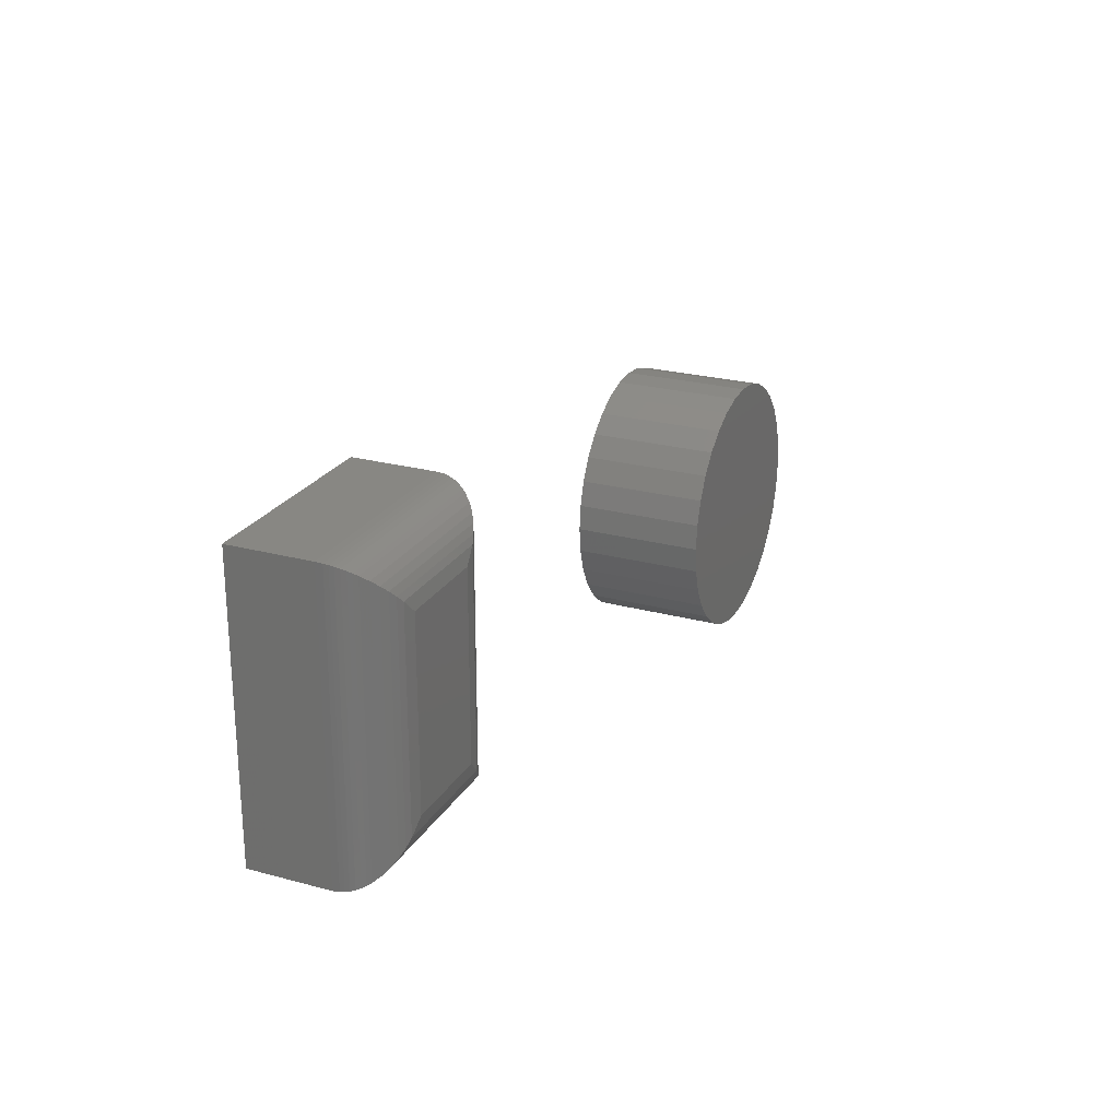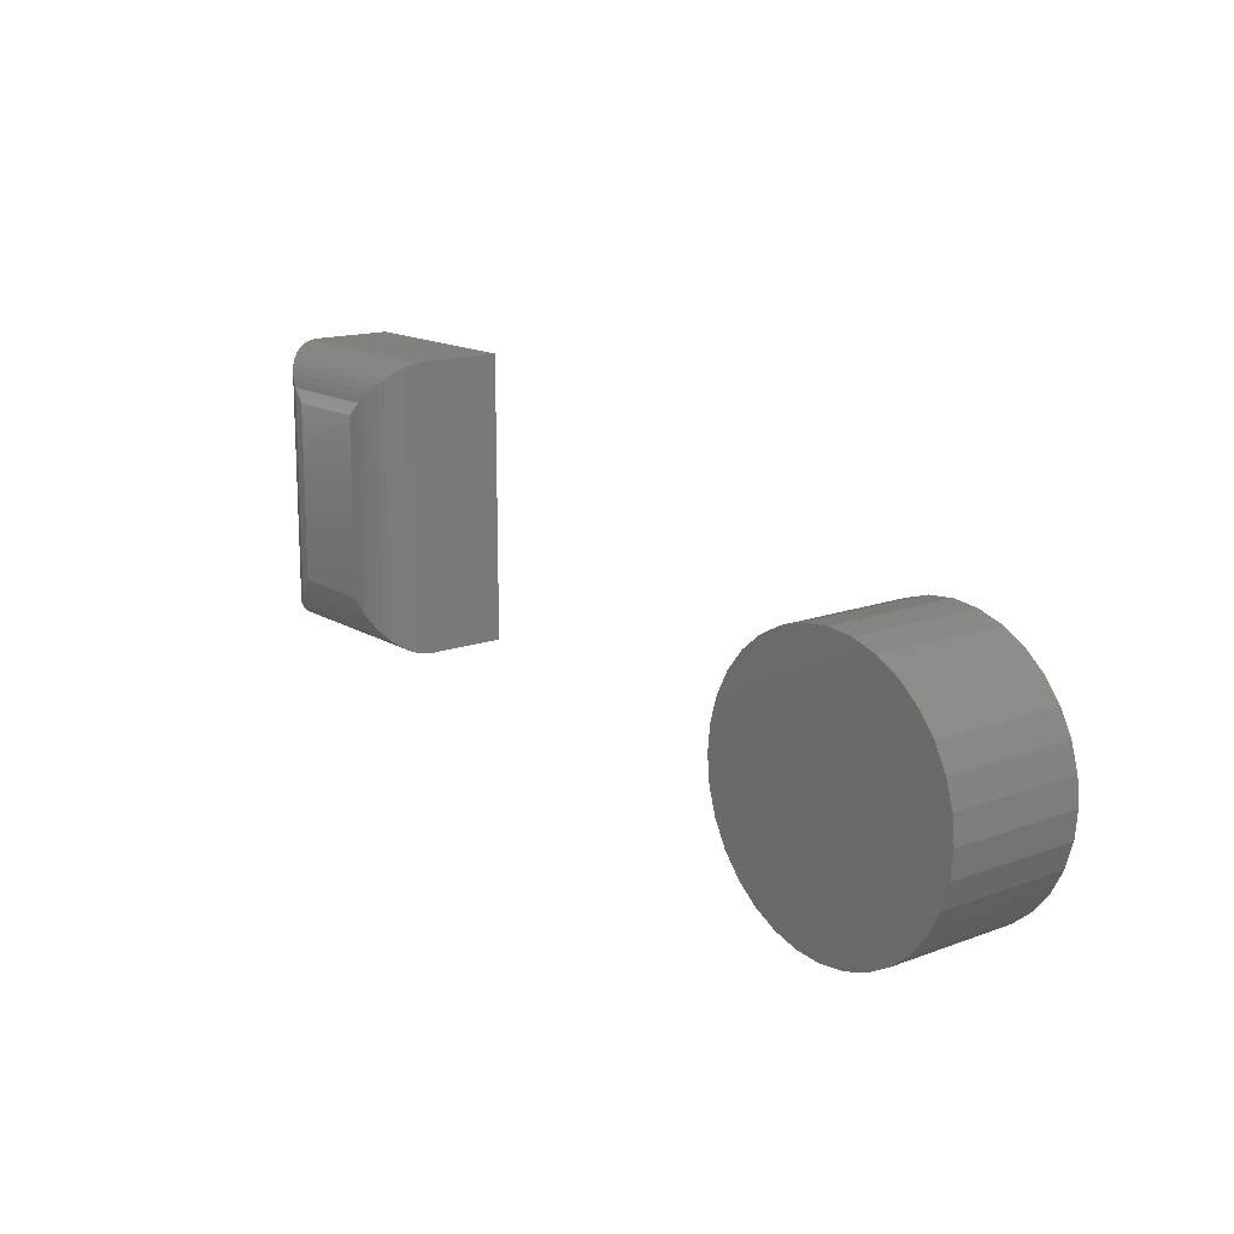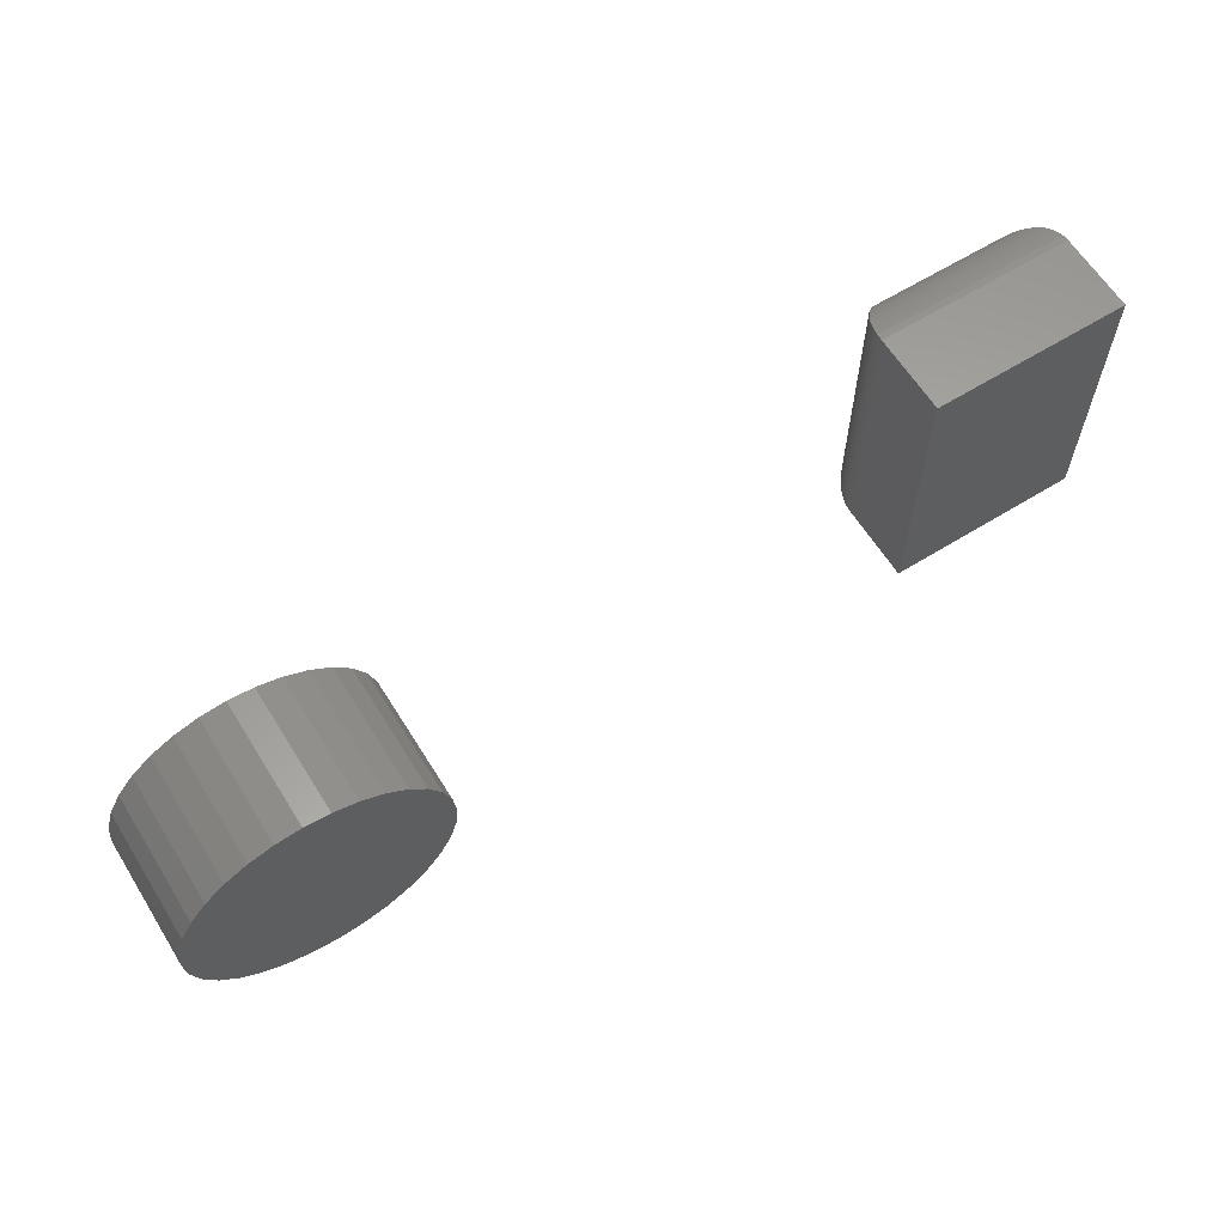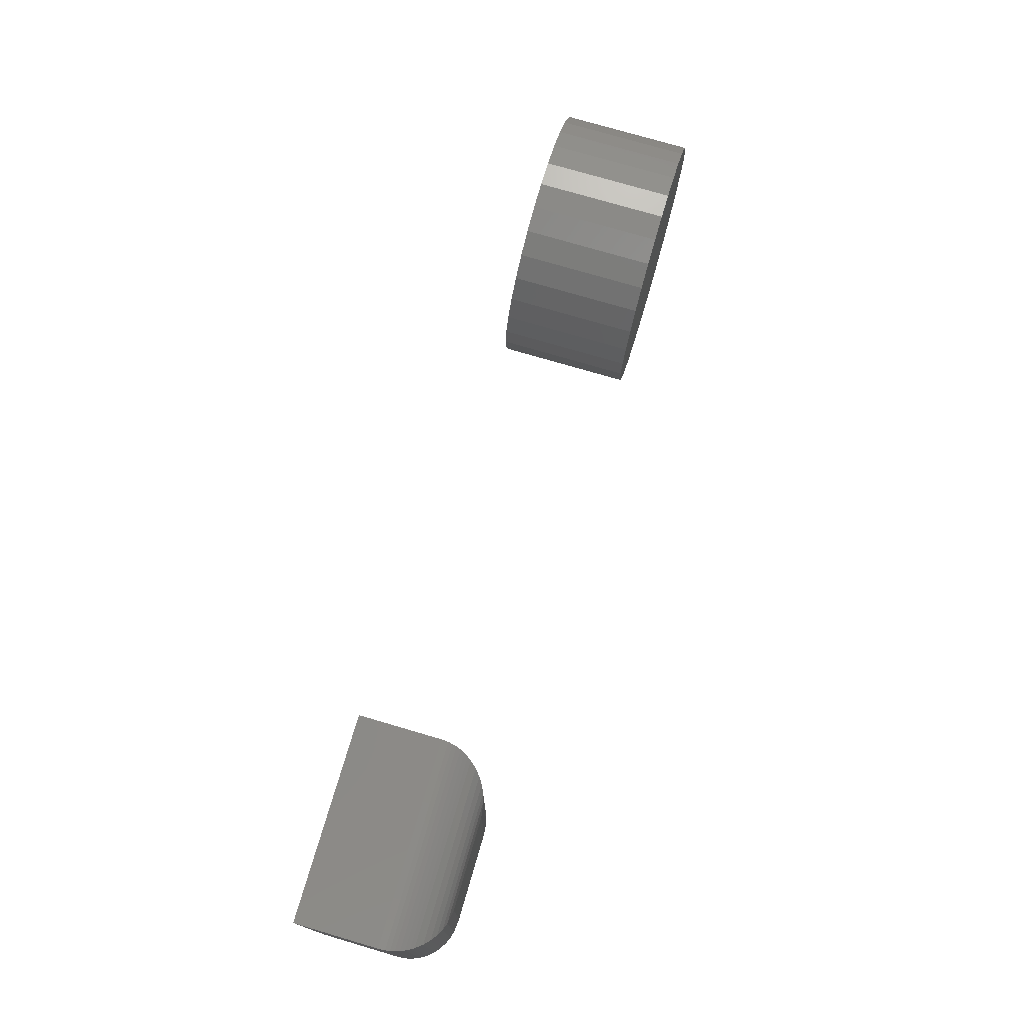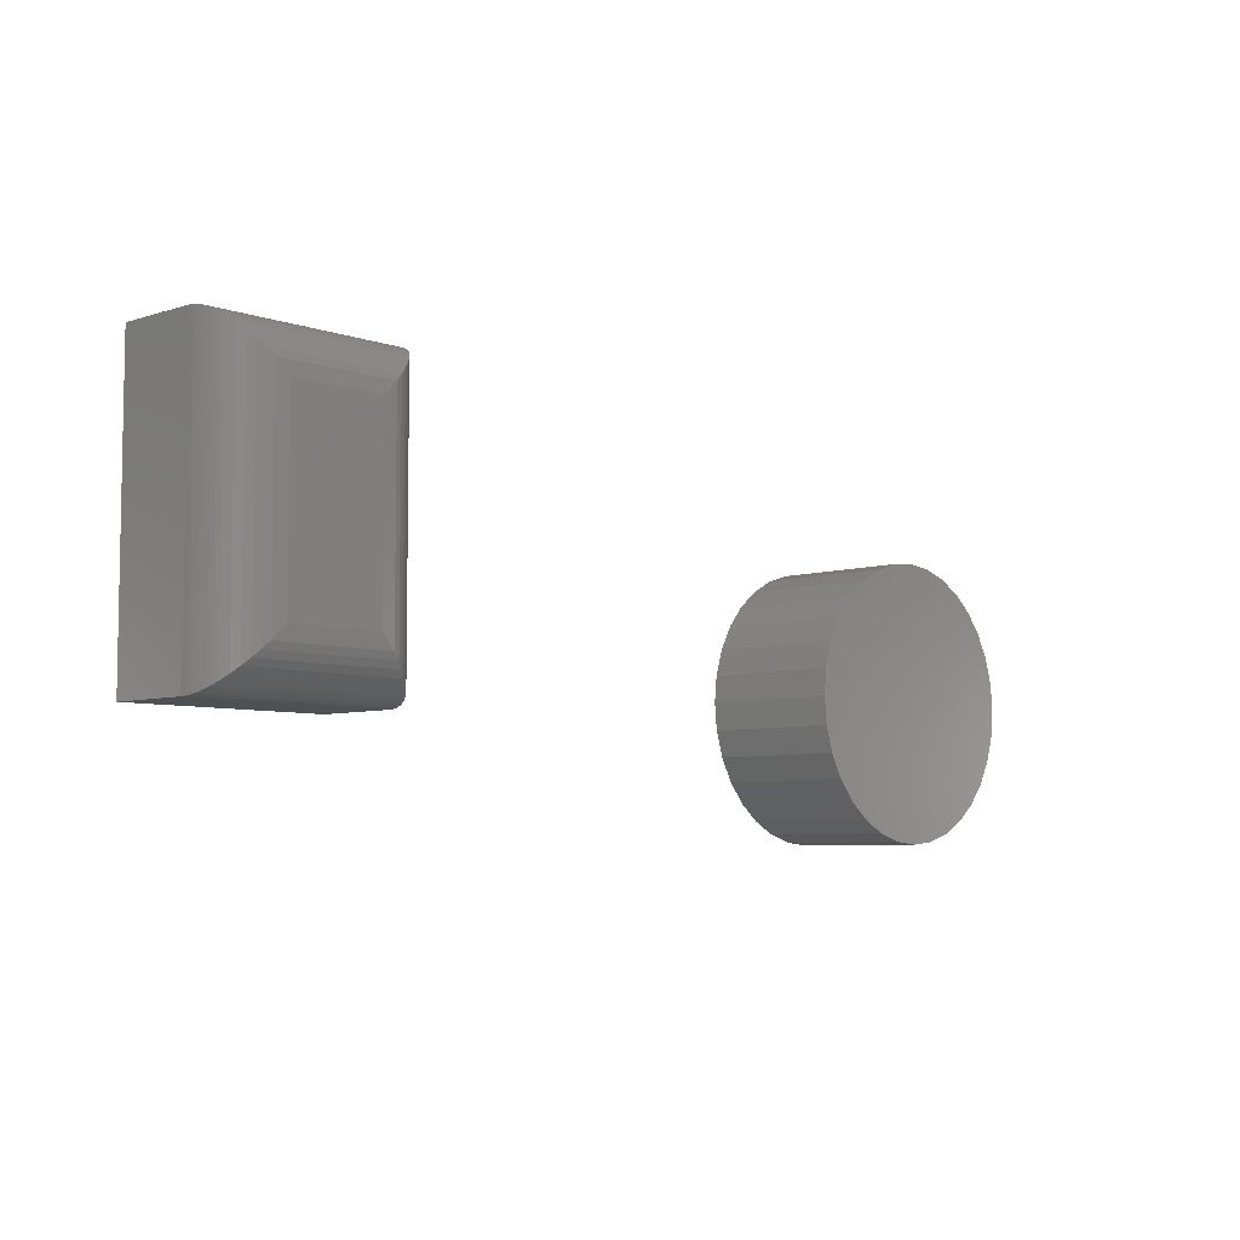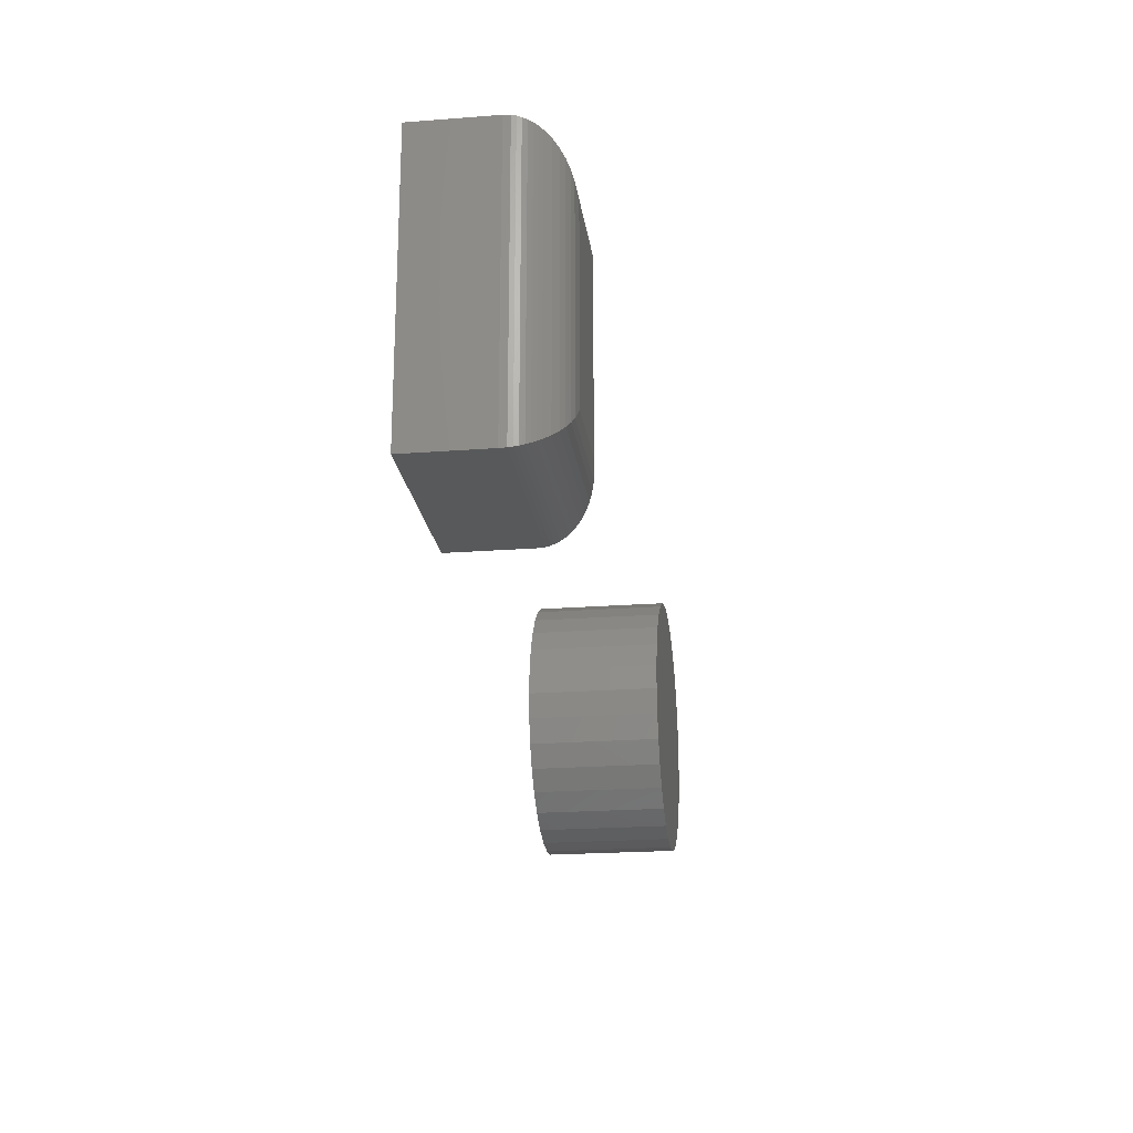
<metadata>
{"format":"stl","ext":"stl","renderer":"f3d","projection":"perspective","resolution":1024,"background":"white","views":[{"elev":24.2,"azim":-65.9,"up":"+Y"},{"elev":15.1,"azim":51.8,"up":"+Y"},{"elev":62.6,"azim":148.0,"up":"+Y"},{"elev":75.3,"azim":-73.6,"up":"+Y"},{"elev":-6.1,"azim":-46.5,"up":"+Y"},{"elev":-21.6,"azim":-82.3,"up":"+Y"}]}
</metadata>
<code>
# stl→obj: 124 verts, 240 faces
v 0.1662 0.06892 0.1562
v 0.2278 0.06892 0.1562
v 0.197 0.07196 0.1562
v 0.1365 0.05994 0.1562
v 0.2574 0.05994 0.1562
v 0.2574 -0.2318 0.1562
v 0.1662 -0.2408 0.1562
v 0.2278 -0.2408 0.1562
v 0.197 -0.2438 0.1562
v 0.2847 0.04535 0.1562
v 0.1092 0.04535 0.1562
v 0.3086 0.02571 0.1562
v 0.08531 0.02571 0.1562
v 0.3282 0.001784 0.1562
v 0.06567 0.001784 0.1562
v 0.3428 -0.02551 0.1562
v 0.05108 -0.02551 0.1562
v 0.3518 -0.05513 0.1562
v 0.0421 -0.05513 0.1562
v 0.3549 -0.08594 0.1562
v 0.03906 -0.08594 0.1562
v 0.3518 -0.1167 0.1562
v 0.0421 -0.1167 0.1562
v 0.3428 -0.1464 0.1562
v 0.05108 -0.1464 0.1562
v 0.3282 -0.1737 0.1562
v 0.06567 -0.1737 0.1562
v 0.3086 -0.1976 0.1562
v 0.08531 -0.1976 0.1562
v 0.2847 -0.2172 0.1562
v 0.1092 -0.2172 0.1562
v 0.1365 -0.2318 0.1562
v 0.197 0.07196 0
v 0.2278 0.06892 0
v 0.1662 0.06892 0
v 0.1365 0.05994 0
v 0.2574 0.05994 0
v 0.2278 -0.2408 0
v 0.1662 -0.2408 0
v 0.2574 -0.2318 0
v 0.197 -0.2438 0
v 0.1365 -0.2318 0
v 0.1092 -0.2172 0
v 0.2847 -0.2172 0
v 0.08531 -0.1976 0
v 0.3086 -0.1976 0
v 0.06567 -0.1737 0
v 0.3282 -0.1737 0
v 0.05108 -0.1464 0
v 0.3428 -0.1464 0
v 0.0421 -0.1167 0
v 0.3518 -0.1167 0
v 0.03906 -0.08594 0
v 0.3549 -0.08594 0
v 0.0421 -0.05513 0
v 0.3518 -0.05513 0
v 0.05108 -0.02551 0
v 0.3428 -0.02551 0
v 0.06567 0.001784 0
v 0.3282 0.001784 0
v 0.08531 0.02571 0
v 0.3086 0.02571 0
v 0.1092 0.04535 0
v 0.2847 0.04535 0
v -0.6875 -0.0625 0.1562
v -0.5826 -0.0625 0.1562
v -0.6875 0.1484 0.1562
v -0.5826 0.1484 0.1562
v -0.75 0.2109 0.09375
v -0.75 0.2109 0
v -0.75 -0.125 0.09375
v -0.75 -0.125 0
v -0.5201 0.2109 0.09375
v -0.5201 0.2109 0
v -0.5201 -0.125 0.09375
v -0.5201 -0.125 0
v -0.5668 -0.07837 0.1542
v -0.5668 0.1643 0.1542
v -0.5215 -0.1237 0.1065
v -0.5227 0.2084 0.1113
v -0.5227 -0.1225 0.1113
v -0.5244 0.2067 0.1164
v -0.5244 -0.1207 0.1164
v -0.5265 0.2046 0.1213
v -0.5265 -0.1186 0.1213
v -0.529 0.2021 0.1258
v -0.529 -0.1162 0.1258
v -0.5317 0.1994 0.13
v -0.5317 -0.1134 0.13
v -0.5378 0.1933 0.1373
v -0.5378 -0.1073 0.1373
v -0.5445 0.1866 0.1433
v -0.5445 -0.1007 0.1433
v -0.5516 0.1795 0.148
v -0.5516 -0.09352 0.148
v -0.5591 0.172 0.1516
v -0.5591 -0.08605 0.1516
v -0.5206 -0.1245 0.1015
v -0.5206 0.2105 0.1015
v -0.5215 0.2096 0.1065
v -0.7034 -0.07837 0.1542
v -0.7487 -0.1237 0.1065
v -0.7475 -0.1225 0.1113
v -0.7457 -0.1207 0.1164
v -0.7436 -0.1186 0.1213
v -0.7412 -0.1162 0.1258
v -0.7384 -0.1134 0.13
v -0.7323 -0.1073 0.1373
v -0.7257 -0.1007 0.1433
v -0.7185 -0.09352 0.148
v -0.7111 -0.08605 0.1516
v -0.7495 -0.1245 0.1015
v -0.7034 0.1643 0.1542
v -0.7487 0.2096 0.1065
v -0.7475 0.2084 0.1113
v -0.7457 0.2067 0.1164
v -0.7436 0.2046 0.1213
v -0.7412 0.2021 0.1258
v -0.7384 0.1994 0.13
v -0.7323 0.1933 0.1373
v -0.7257 0.1866 0.1433
v -0.7185 0.1795 0.148
v -0.7111 0.172 0.1516
v -0.7495 0.2105 0.1015
f 1 2 3
f 2 1 4
f 2 4 5
f 6 7 8
f 8 7 9
f 5 4 10
f 10 4 11
f 10 11 12
f 12 11 13
f 12 13 14
f 14 13 15
f 14 15 16
f 16 15 17
f 16 17 18
f 18 17 19
f 18 19 20
f 20 19 21
f 20 21 22
f 22 21 23
f 22 23 24
f 24 23 25
f 24 25 26
f 26 25 27
f 26 27 28
f 28 27 29
f 28 29 30
f 30 29 31
f 30 31 6
f 6 31 32
f 6 32 7
f 33 34 35
f 36 35 34
f 37 36 34
f 38 39 40
f 41 39 38
f 39 42 40
f 40 42 43
f 40 43 44
f 44 43 45
f 44 45 46
f 46 45 47
f 46 47 48
f 48 47 49
f 48 49 50
f 50 49 51
f 50 51 52
f 52 51 53
f 52 53 54
f 54 53 55
f 54 55 56
f 56 55 57
f 56 57 58
f 58 57 59
f 58 59 60
f 60 59 61
f 60 61 62
f 62 61 63
f 62 63 64
f 64 63 36
f 64 36 37
f 54 20 52
f 52 20 22
f 52 22 50
f 50 22 24
f 50 24 48
f 48 24 26
f 48 26 46
f 46 26 28
f 46 28 44
f 44 28 30
f 44 30 40
f 40 30 6
f 40 6 38
f 38 6 8
f 38 8 41
f 41 8 9
f 41 9 39
f 39 9 7
f 39 7 42
f 42 7 32
f 42 32 43
f 43 32 31
f 43 31 45
f 45 31 29
f 45 29 47
f 47 29 27
f 47 27 49
f 49 27 25
f 49 25 51
f 51 25 23
f 51 23 53
f 53 23 21
f 53 21 55
f 55 21 19
f 55 19 57
f 57 19 17
f 57 17 59
f 59 17 15
f 59 15 61
f 61 15 13
f 61 13 63
f 63 13 11
f 63 11 36
f 36 11 4
f 36 4 35
f 35 4 1
f 35 1 33
f 33 1 3
f 33 3 34
f 34 3 2
f 34 2 37
f 37 2 5
f 37 5 64
f 64 5 10
f 64 10 62
f 62 10 12
f 62 12 60
f 60 12 14
f 60 14 58
f 58 14 16
f 58 16 56
f 56 16 18
f 56 18 54
f 54 18 20
f 65 66 67
f 67 66 68
f 69 70 71
f 71 70 72
f 73 74 69
f 69 74 70
f 75 76 73
f 73 76 74
f 71 72 75
f 75 72 76
f 68 77 78
f 68 66 77
f 79 80 81
f 81 80 82
f 81 82 83
f 83 82 84
f 83 84 85
f 85 84 86
f 85 86 87
f 87 86 88
f 87 88 89
f 89 88 90
f 89 90 91
f 91 90 92
f 91 92 93
f 93 92 94
f 93 94 95
f 95 94 96
f 95 96 97
f 97 96 78
f 97 78 77
f 75 73 98
f 98 73 99
f 98 99 79
f 79 99 100
f 79 100 80
f 66 101 77
f 66 65 101
f 102 81 103
f 103 81 83
f 103 83 104
f 104 83 85
f 104 85 105
f 105 85 87
f 105 87 106
f 106 87 89
f 106 89 107
f 107 89 91
f 107 91 108
f 108 91 93
f 108 93 109
f 109 93 95
f 109 95 110
f 110 95 97
f 110 97 111
f 111 97 77
f 111 77 101
f 71 75 112
f 112 75 98
f 112 98 102
f 102 98 79
f 102 79 81
f 65 113 101
f 65 67 113
f 114 103 115
f 115 103 104
f 115 104 116
f 116 104 105
f 116 105 117
f 117 105 106
f 117 106 118
f 118 106 107
f 118 107 119
f 119 107 108
f 119 108 120
f 120 108 109
f 120 109 121
f 121 109 110
f 121 110 122
f 122 110 111
f 122 111 123
f 123 111 101
f 123 101 113
f 69 71 124
f 124 71 112
f 124 112 114
f 114 112 102
f 114 102 103
f 67 78 113
f 67 68 78
f 100 115 80
f 80 115 116
f 80 116 82
f 82 116 117
f 82 117 84
f 84 117 118
f 84 118 86
f 86 118 119
f 86 119 88
f 88 119 120
f 88 120 90
f 90 120 121
f 90 121 92
f 92 121 122
f 92 122 94
f 94 122 123
f 94 123 96
f 96 123 113
f 96 113 78
f 73 69 99
f 99 69 124
f 99 124 100
f 100 124 114
f 100 114 115
f 72 70 76
f 76 70 74

</code>
